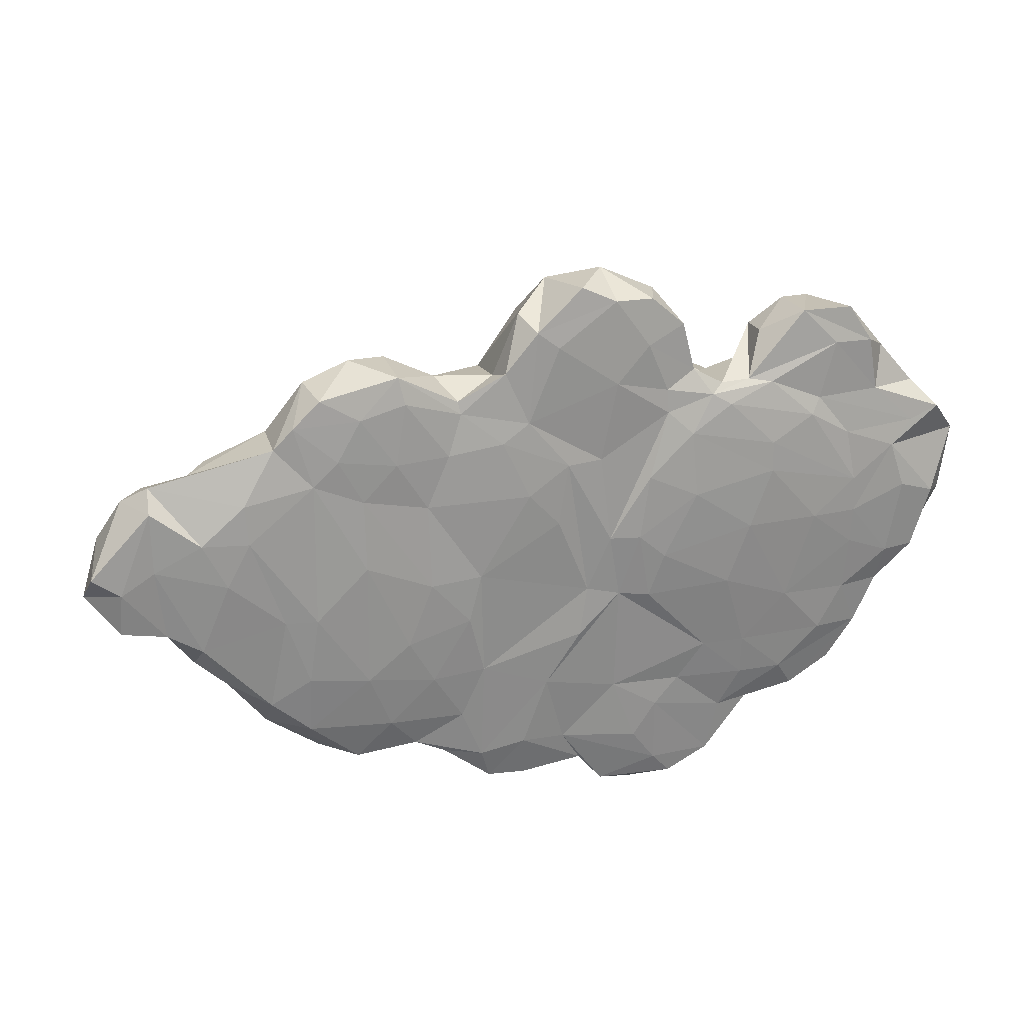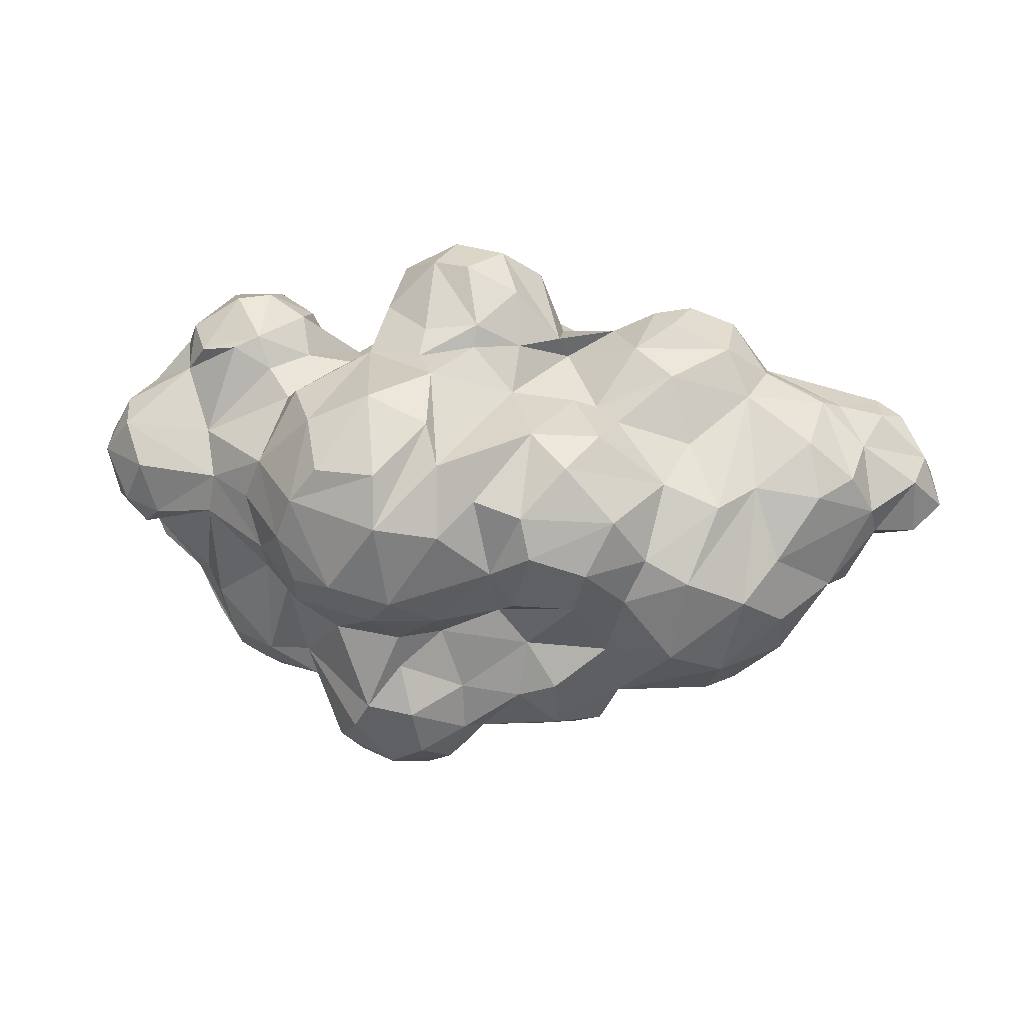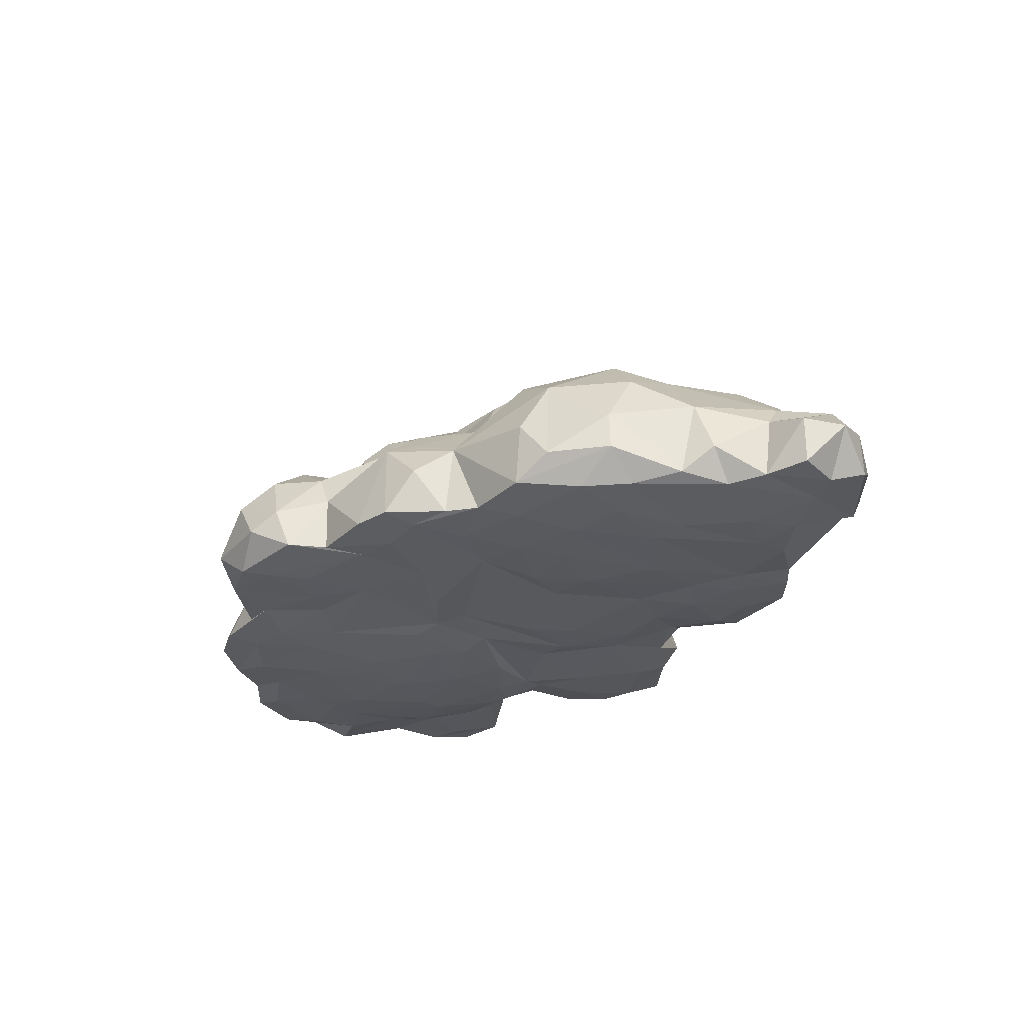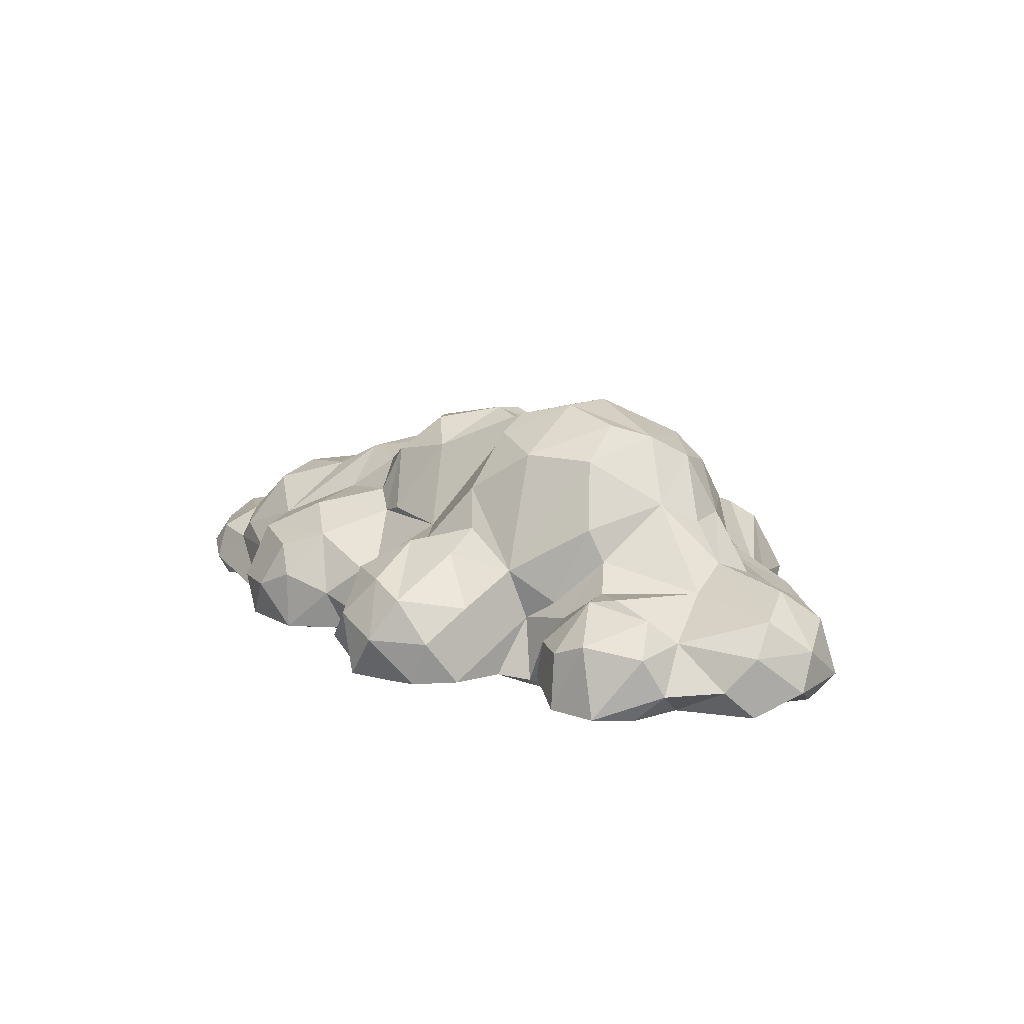
<metadata>
{"format":"obj","ext":"obj","renderer":"f3d","projection":"perspective","resolution":1024,"background":"white","views":[{"elev":24.1,"azim":-17.1,"up":"+Z"},{"elev":4.0,"azim":-175.2,"up":"+Z"},{"elev":-28.7,"azim":-134.7,"up":"+Y"},{"elev":12.6,"azim":42.7,"up":"+Y"}]}
</metadata>
<code>
v  55.32 -5.279 2.673
v  -28.11 -4.416 -22.22
v  15.96 7.543 32.48
v  21.29 31.12 -3.535
v  -55.33 1.776 -1.74
v  -20.19 -4.429 20.32
v  27.73 -0.2445 -38.15
v  60.17 8.357 9.834
v  -17.5 8.255 23.75
v  -9.941 25.39 -2.875
v  20.28 -6.206 -2.896
v  20.15 16.06 -19.56
v  46.37 -3.774 -23.16
v  40.05 4.13 28.11
v  -24.33 11.45 -24.14
v  -1.739 1e-06 22.91
v  20.86 -4.502 16.86
v  -9.81 -3.584 -29.1
v  -14.79 -5.614 -11.25
v  -46.79 4.488 11.01
v  11.76 7.999 -33.34
v  60.54 -3.548 13.04
v  33.05 27.52 0.06946
v  20.14 -4.725 -26.15
v  16.68 12.4 23.03
v  63.54 -0.1572 -0.753
v  -40.84 -4.468 5.9
v  5.867 -4.378 27.16
v  -10.11 15.67 10.25
v  35.94 12.74 13.56
v  36.47 11.24 -13.09
v  9.518 -3.453 -33.52
v  53.52 -5.175 -6.951
v  6.686 23.83 -9.959
v  -36.32 13.51 7.429
v  47.84 10.4 -2.507
v  32.47 -5.2 -22.78
v  26.28 4.231 18.19
v  18.54 -3.629 32.36
v  -26.53 -0.5614 -26.88
v  -8.489 12.63 -21.31
v  -54.6 -3.412 2.68
v  -1.597 7.255 21.72
v  14.35 -4.946 -8.187
v  42.37 -4.478 16.61
v  1.175 23.65 8.871
v  -27.35 17.58 -14.32
v  4.525 13.1 14.28
v  -26.02 2.183 23.8
v  -20.09 -5.456 0.3301
v  -8.792 -4.294 14.17
v  46.28 1.056 -20.73
v  35.26 -6.441 7.657
v  18.22 -0.1859 -40.04
v  28.19 26.11 -11.64
v  -7.427 -4.363 -23.53
v  27.24 9.991 -33.01
v  51 4.463 23.76
v  32.29 -3.734 20.07
v  30.93 25.25 10.71
v  -4.813 -4.95 -3.059
v  23.98 -5.67 13.94
v  -41.46 -4.145 -8.846
v  2.249 27.97 -2.18
v  29.4 -6.463 -7.796
v  -9.958 6.12 -28.02
v  43.83 -5.396 -17.41
v  44.01 10.36 20.53
v  4.317 -4.769 -20.23
v  33.7 3.484 -26.56
v  -27.97 10 13.69
v  -26.39 -4.42 12.1
v  1.927 -4.252 17.39
v  -33.27 -0.4896 -22.12
v  -15 -3.549 25.21
v  46.66 -3.201 28.43
v  -51.23 6.735 1.638
v  -19.71 20.56 -11.45
v  48.1 9.686 8.772
v  14.97 20.41 16.94
v  -1.373 12.27 -26.76
v  44.55 -4.111 23.91
v  34.15 -3.937 -27.28
v  13.39 2.131 35.32
v  58.49 4.428 -4.399
v  -3.404 -3.261 -34.23
v  -25.11 -3.665 23.2
v  1.754 -5.121 7.577
v  -2.695 4.507 19.3
v  12.96 -5.095 0.09001
v  -39.44 6.912 -12.46
v  13.16 29.08 4.824
v  -46.55 -0.3499 12.94
v  -46.86 -3.789 2.766
v  40.66 -4.165 -26.27
v  -31.06 -3.254 17.24
v  18.72 12.82 -31.01
v  50.51 -0.4271 -11.32
v  38.74 19.63 4.907
v  -1.4 7.619 -32.48
v  -30.87 -5.081 -5.969
v  57.74 10.81 3.906
v  1.537 -0.4334 30.99
v  17.86 8.643 -36.76
v  24.66 -3.298 22.09
v  22.78 -3.927 -37.69
v  9.454 13.17 23.55
v  29.34 -5.341 17.37
v  -6.195 25 -10.07
v  41.9 -6.298 0.07296
v  11.7 -4.479 11.36
v  8.87 -5.137 -13.37
v  20.66 2.167 31.87
v  -25.17 9.323 20.17
v  13.18 29.11 -4.764
v  6.926 -4.011 -29.38
v  -7.133 13.2 12.28
v  -28.86 15.98 1.367
v  17.16 -4.588 -30.68
v  39.16 16.83 -6.928
v  60.48 -4.005 0.7179
v  -17.46 15.2 -22.1
v  39.1 9.778 17.58
v  24.54 -6.41 5.461
v  51.71 5.497 17.58
v  34.17 17.12 -14.3
v  -45.21 8.192 -2.251
v  64.66 -0.4672 8.336
v  53.39 -4.963 8.658
v  -27.97 -5.183 -14.65
v  47.22 -5.208 -11.67
v  20.11 25.73 -13.98
v  -4.423 -4.617 -16.91
v  22.76 25.65 14.01
v  -45.8 -3.463 -6.343
v  -6.946 -3.56 19.42
v  -30.64 4.402 16.88
v  -7.829 21.87 8.478
v  -11.73 -4.585 7.55
v  3.776 20.89 -14.51
v  50.89 -3.758 16.75
v  -21.77 -3.539 -27.79
v  -37.91 -4.888 0.0843
v  -42.25 -0.1087 -12.25
v  -11.15 18.61 -14.13
v  -17.51 13.45 16.48
v  35.34 4.091 24.97
v  39.98 -3.268 28.55
v  14.12 -4.425 -22.39
v  60.88 4.294 13.07
v  -9.033 2.082 22.89
v  -31.87 15.61 -8.564
v  -51.48 3.025 -5.232
v  52.77 -4.121 -11.61
v  -14.05 20.55 -8.283
v  -16.47 18.35 1.939
v  9.467 3.652 -33.73
v  9.938 -4.748 -6.988
v  24.69 10.78 19.89
v  21.29 31.12 3.602
v  -17.34 -4.813 -22.96
v  52.95 -0.4114 21.65
v  -44.08 7.186 6.804
v  -12.39 10.12 20.39
v  35.43 -4.405 19.55
v  -20.25 -5.47 -15.69
v  -11.56 -5.486 -3.287
v  40.48 3.818 -22.82
v  9.12 -3.512 34.6
v  18.01 -4.378 26.31
v  47.74 -5.606 4.64
v  58.79 -3.367 -4.569
v  -52.88 4.128 5.02
v  3.147 -3.917 29.28
v  12.82 -3.271 -37.57
v  2.459 13.13 -20.46
v  26.77 -5.35 -17.56
v  6.639 4.387 33.87
v  18.15 -5.685 8.401
v  11.07 9.501 31.71
v  -51.08 -3.812 0.2034
v  38.36 -5.201 -22.8
v  -46.92 -3.532 10.7
v  -15.73 -4.75 13.93
v  64.26 4.381 5.986
v  32.29 -6.685 0.0896
v  1.226 -4.376 -29.07
v  3.724 10.67 20.71
v  20.21 13.46 -23.91
v  49.67 -3.752 23.71
v  1.162 27.14 -7.645
v  41.11 -5.351 14.56
v  -7.236 2.235 -32.62
v  23.02 -3.322 28.41
v  38.24 -6.052 -11.19
v  48.94 8.459 20.28
v  57.97 -0.129 15.93
v  -38.43 6.561 12.83
v  -33.12 -4.287 -17.9
v  24.94 12.52 -29.83
v  46.73 12.4 2.509
v  -37.53 15.07 -0.05338
v  34.21 5.961 19.45
v  23.35 -4.608 -22.62
v  -20.06 2.185 26.11
v  22.6 5.475 -38.91
v  28.31 -3.909 -34.89
v  -20.11 -4.718 9.389
v  -49.8 1.669 10.76
v  28.54 -3.743 19.94
v  -3.598 26.59 4.394
v  -23.8 18.96 -1.211
v  18.34 -5.689 -8.637
v  29.06 13.23 -18.47
v  4.242 9.462 28.22
v  13.55 -4.015 32.53
v  7.112 -4.84 11.15
v  29.29 29.2 4.228
v  13.71 -4.663 21.62
v  14.18 20.29 -16.65
v  17.21 15.44 19.31
v  -28.56 -3.659 19.91
v  -4.705 -4.112 -30.17
v  14.74 27.32 10.32
v  57.86 -4.154 -7.078
v  22.62 6.381 26.26
v  34.79 5.122 -22.68
v  49.88 -4.19 -17.7
v  47.75 -5.605 -4.657
v  60.77 6.683 -1.028
v  29.79 -4.225 -28.08
v  26.91 -4.785 18.82
v  -3.998 14.18 13.18
v  35.41 24.51 -4.997
v  55.91 8.235 -2.752
v  34.09 16.94 14.44
v  -14.3 -4.216 21.76
v  -38.52 -3.298 -14.44
v  -32.64 11.8 -17.1
v  14.43 13.39 -18.91
v  -4.427 20.94 -14.86
v  16.88 -5.87 0.08247
v  -19.88 14.32 7.234
v  6.336 14.35 -15.76
v  -1.638 -4.525 15.07
v  35.31 -6.146 11.53
v  -7.239 -3.172 21.03
v  30.58 6.874 17.27
v  47.92 -5.721 0.02077
v  -42.25 11.79 2.429
v  -51.5 -3.298 -5.272
v  -23.22 -4.613 15.17
v  -32.86 4.618 -21.8
v  3.795 11.03 -28.15
v  -22.44 4.615 -27.7
v  41.19 16.81 1e-06
v  40.69 9.803 22.1
v  32.38 -5.691 -17.45
v  -13.84 -3.832 -26.98
v  -14.97 4.385 25.34
v  11.79 10.48 -27.08
v  -26.78 -5.424 -6.159
v  44.38 5.726 27.57
v  47.93 3.329 -14.61
v  42.86 -3.183 -24.98
v  -0.985 -3.419 24.11
v  -40.96 3.819 12.28
v  46.64 -4.946 11.27
v  -6.462 -5.212 -9.093
v  20.28 -4.344 -34.9
v  -11.45 -5.239 -17.09
v  22.77 22.8 -16.45
v  -34.91 -4.87 5.577
v  14.58 2.116 -38.65
v  5.749 -5.133 3.26
v  34.84 -0.6356 25.56
v  30.5 2.173 -35.56
v  9.83 13.17 20.5
v  39.64 10.29 -10.16
v  -45.99 4.856 -5.146
v  33.43 22.86 -11.03
v  8.5 26.93 -0.03539
v  1.551 -3.258 -34.59
v  -35.28 -4.442 10.57
v  20.77 -4.169 19.9
v  56.42 -4.119 11.75
g moln1
f 224 134 160
f 124 53 62
f 30 79 99
f 83 70 95
f 199 101 63
f 66 100 193
f 90 17 111
f 48 117 89
f 65 258 195
f 259 142 66
f 258 182 67
f 162 76 190
f 27 93 183
f 164 89 117
f 280 91 144
f 202 152 127
f 133 158 61
f 158 217 275
f 140 241 109
f 120 126 281
f 26 185 128
f 36 264 279
f 219 216 28
f 159 236 60
f 145 122 78
f 118 78 47
f 245 88 217
f 87 75 205
f 236 159 248
f 59 82 148
f 270 175 106
f 157 274 175
f 262 130 166
f 2 161 166
f 146 71 114
f 284 96 93
f 97 104 21
f 240 176 244
f 121 128 129
f 192 108 246
f 218 160 134
f 120 281 234
f 177 213 44
f 217 158 90
f 215 180 107
f 226 38 159
f 172 98 36
f 98 172 154
f 222 96 72
f 167 139 208
f 174 169 178
f 73 136 245
f 156 212 243
f 64 10 211
f 58 196 263
f 147 203 210
f 57 70 277
f 214 12 272
f 283 86 100
f 187 69 223
f 53 186 110
f 1 33 225
f 220 272 12
f 4 115 92
f 267 96 137
f 250 202 127
f 68 125 79
f 230 235 102
f 277 70 83
f 207 231 24
f 165 108 192
f 39 170 194
f 194 113 39
f 178 84 180
f 2 142 161
f 63 238 199
f 100 66 41
f 176 240 261
f 209 173 42
f 144 135 280
f 266 174 103
f 43 188 89
f 177 44 149
f 69 112 133
f 141 197 162
f 268 129 286
f 138 156 29
f 48 46 233
f 122 47 78
f 239 15 253
f 107 3 25
f 80 92 48
f 260 9 205
f 137 49 114
f 96 284 72
f 143 63 101
f 51 237 184
f 184 208 139
f 70 265 95
f 13 98 154
f 110 171 53
f 246 171 192
f 106 175 54
f 206 57 277
f 115 4 132
f 4 23 55
f 56 271 161
f 187 223 86
f 97 57 206
f 12 214 200
f 125 197 150
f 79 125 8
f 38 210 203
f 210 105 232
f 160 218 23
f 99 60 236
f 50 19 167
f 269 271 133
f 285 232 105
f 17 90 179
f 63 143 94
f 5 251 181
f 34 115 132
f 109 191 140
f 213 177 65
f 186 53 124
f 41 66 122
f 15 66 255
f 228 154 131
f 186 195 110
f 203 147 257
f 68 79 123
f 149 204 177
f 119 149 116
f 168 227 31
f 227 200 214
f 35 250 198
f 71 243 212
f 208 50 167
f 72 273 262
f 28 73 219
f 73 174 266
f 142 2 74
f 253 15 40
f 205 75 260
f 51 136 237
f 276 148 14
f 58 263 76
f 153 280 135
f 5 42 173
f 191 109 10
f 212 156 155
f 256 201 120
f 201 102 235
f 60 134 159
f 278 221 80
f 241 244 176
f 41 81 100
f 165 45 82
f 190 141 162
f 37 231 182
f 37 204 231
f 174 216 169
f 84 39 113
f 230 185 26
f 36 85 172
f 86 223 18
f 66 193 18
f 75 87 6
f 252 6 222
f 275 61 158
f 88 139 61
f 43 151 16
f 75 247 151
f 242 44 213
f 242 124 179
f 127 152 91
f 47 15 239
f 46 92 282
f 46 48 92
f 96 267 93
f 173 209 20
f 209 42 183
f 135 94 181
f 95 265 13
f 182 228 67
f 49 96 222
f 49 137 96
f 200 189 12
f 240 189 261
f 52 98 13
f 168 279 264
f 234 256 120
f 99 23 60
f 100 157 283
f 157 100 254
f 166 50 262
f 72 262 50
f 201 8 102
f 102 185 230
f 180 215 178
f 16 103 43
f 7 54 206
f 21 104 274
f 38 226 194
f 210 38 105
f 54 7 106
f 83 207 7
f 48 278 80
f 89 188 48
f 108 62 246
f 232 17 62
f 155 109 145
f 155 10 109
f 249 229 33
f 229 131 33
f 217 73 245
f 111 219 73
f 158 133 112
f 112 69 44
f 84 113 3
f 25 3 226
f 114 164 146
f 9 114 49
f 64 282 34
f 282 64 46
f 270 116 175
f 86 283 187
f 29 117 138
f 164 117 146
f 202 118 152
f 35 71 118
f 149 119 24
f 24 270 207
f 120 36 279
f 120 201 36
f 225 154 172
f 128 121 26
f 122 15 47
f 15 122 66
f 30 123 79
f 248 203 30
f 11 124 242
f 124 11 186
f 197 125 162
f 58 125 196
f 214 31 227
f 126 120 279
f 280 153 77
f 127 77 163
f 22 129 128
f 128 150 22
f 171 110 249
f 121 129 1
f 130 2 166
f 101 199 130
f 131 229 195
f 131 67 228
f 126 272 55
f 55 132 4
f 133 223 69
f 56 133 271
f 80 159 134
f 80 134 224
f 135 144 63
f 94 135 63
f 136 73 266
f 16 151 247
f 114 71 137
f 71 35 198
f 211 156 138
f 46 138 233
f 184 139 51
f 245 139 88
f 34 140 191
f 244 220 240
f 141 45 286
f 82 45 141
f 255 66 142
f 74 40 142
f 72 284 273
f 27 94 143
f 238 74 199
f 91 253 238
f 41 122 145
f 176 41 241
f 29 146 117
f 71 146 243
f 257 147 14
f 14 147 276
f 148 76 263
f 190 76 148
f 149 69 116
f 149 44 69
f 125 150 8
f 185 150 128
f 89 164 151
f 89 151 43
f 239 152 47
f 152 118 47
f 5 77 153
f 5 153 251
f 131 154 33
f 33 154 225
f 145 78 155
f 155 78 212
f 10 156 211
f 155 156 10
f 274 157 21
f 21 157 254
f 158 112 44
f 44 90 158
f 159 80 221
f 159 25 226
f 23 4 160
f 224 160 4
f 161 259 56
f 142 259 161
f 125 58 162
f 76 162 58
f 198 163 267
f 173 20 163
f 114 9 164
f 9 260 164
f 165 82 59
f 165 59 232
f 271 166 161
f 50 166 19
f 61 139 167
f 167 19 269
f 264 52 168
f 265 70 168
f 216 84 169
f 84 178 169
f 170 285 105
f 219 111 17
f 129 171 249
f 268 171 129
f 26 172 85
f 172 26 121
f 173 77 5
f 173 163 77
f 174 73 28
f 174 28 216
f 175 116 32
f 175 32 157
f 41 176 81
f 261 254 176
f 204 37 177
f 258 65 177
f 103 178 43
f 178 103 174
f 62 179 124
f 179 62 17
f 3 180 84
f 3 107 180
f 181 183 42
f 42 5 181
f 231 95 182
f 182 95 228
f 183 94 27
f 183 181 94
f 184 237 6
f 6 252 184
f 185 8 150
f 102 8 185
f 186 65 195
f 65 186 11
f 116 69 187
f 187 32 116
f 221 278 107
f 107 188 215
f 200 97 189
f 97 261 189
f 141 190 82
f 190 148 82
f 34 191 64
f 64 191 10
f 165 192 45
f 171 268 192
f 86 18 193
f 193 100 86
f 105 194 170
f 194 105 38
f 258 67 195
f 67 131 195
f 68 196 125
f 196 257 263
f 141 22 197
f 197 22 150
f 198 137 71
f 267 137 198
f 2 199 74
f 2 130 199
f 97 200 57
f 200 227 57
f 201 99 79
f 8 201 79
f 118 202 35
f 250 35 202
f 30 203 123
f 257 123 203
f 204 24 231
f 149 24 204
f 49 205 9
f 205 49 87
f 206 274 104
f 104 97 206
f 7 207 106
f 207 270 106
f 50 208 72
f 252 208 184
f 93 209 183
f 209 93 20
f 59 210 232
f 210 59 147
f 138 46 211
f 46 64 211
f 212 78 118
f 212 118 71
f 213 11 242
f 11 213 65
f 272 126 214
f 31 214 126
f 43 215 188
f 43 178 215
f 84 216 39
f 170 39 216
f 217 90 111
f 111 73 217
f 134 60 218
f 218 60 23
f 216 219 170
f 170 219 285
f 220 244 34
f 132 220 34
f 107 25 221
f 159 221 25
f 222 6 87
f 222 87 49
f 223 56 259
f 223 133 56
f 224 92 80
f 92 224 4
f 225 172 121
f 225 121 1
f 113 194 226
f 226 3 113
f 168 70 227
f 227 70 57
f 95 13 228
f 13 154 228
f 229 249 110
f 229 110 195
f 26 85 230
f 230 85 235
f 231 83 95
f 83 231 207
f 108 165 232
f 62 108 232
f 48 233 117
f 117 233 138
f 234 55 23
f 99 234 23
f 235 36 201
f 36 235 85
f 30 236 248
f 236 30 99
f 6 237 75
f 75 237 136
f 144 91 238
f 63 144 238
f 91 152 239
f 91 239 253
f 12 240 220
f 240 12 189
f 145 109 241
f 145 241 41
f 242 179 90
f 44 242 90
f 29 243 146
f 29 156 243
f 140 34 244
f 244 241 140
f 139 245 51
f 51 245 136
f 246 53 171
f 246 62 53
f 247 136 266
f 247 75 136
f 248 159 38
f 203 248 38
f 129 249 1
f 33 1 249
f 163 198 250
f 250 127 163
f 181 251 135
f 135 251 153
f 72 252 222
f 252 72 208
f 253 40 74
f 238 253 74
f 254 100 81
f 176 254 81
f 40 255 142
f 255 40 15
f 256 234 99
f 201 256 99
f 196 68 257
f 68 123 257
f 37 258 177
f 258 37 182
f 259 18 223
f 18 259 66
f 151 260 75
f 260 151 164
f 97 21 261
f 254 261 21
f 273 101 262
f 130 262 101
f 14 263 257
f 263 14 148
f 264 36 98
f 52 264 98
f 52 265 168
f 265 52 13
f 103 16 266
f 247 266 16
f 267 20 93
f 20 267 163
f 45 192 268
f 286 45 268
f 269 61 167
f 133 61 269
f 270 24 119
f 270 119 116
f 19 166 271
f 271 269 19
f 55 272 132
f 272 220 132
f 143 273 27
f 101 273 143
f 274 206 54
f 54 175 274
f 88 61 275
f 217 88 275
f 59 276 147
f 59 148 276
f 206 277 7
f 83 7 277
f 278 48 188
f 278 188 107
f 279 31 126
f 31 279 168
f 127 91 280
f 127 280 77
f 55 234 281
f 55 281 126
f 92 115 282
f 115 34 282
f 283 157 32
f 32 187 283
f 27 284 93
f 273 284 27
f 219 17 285
f 17 232 285
f 22 141 286
f 129 22 286

</code>
